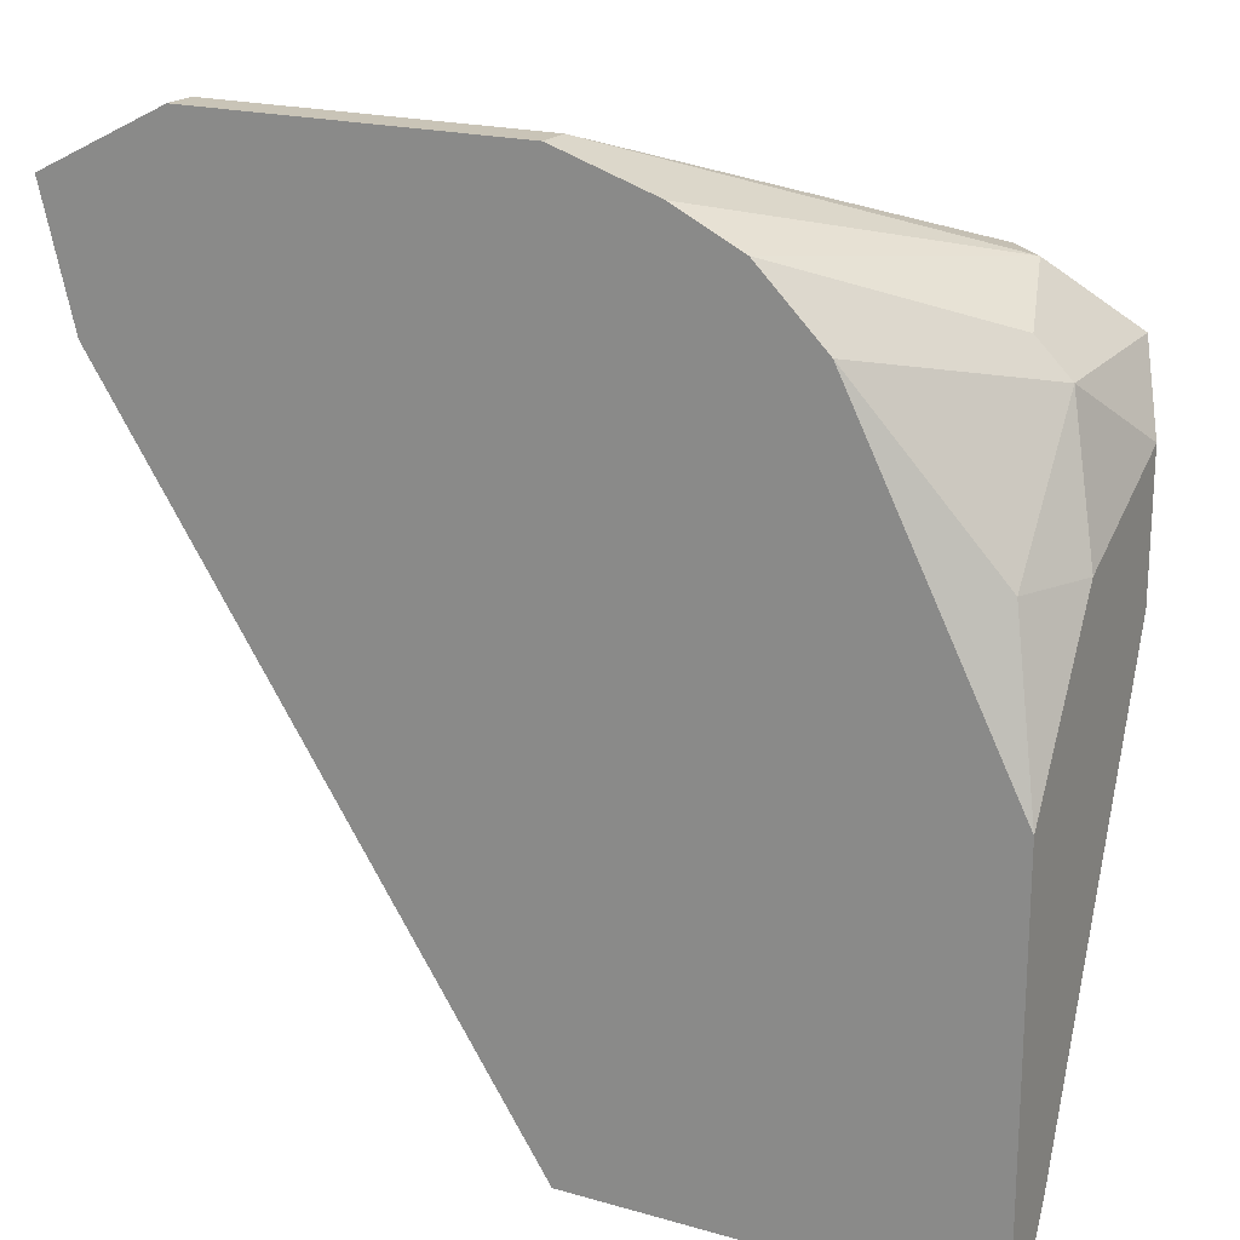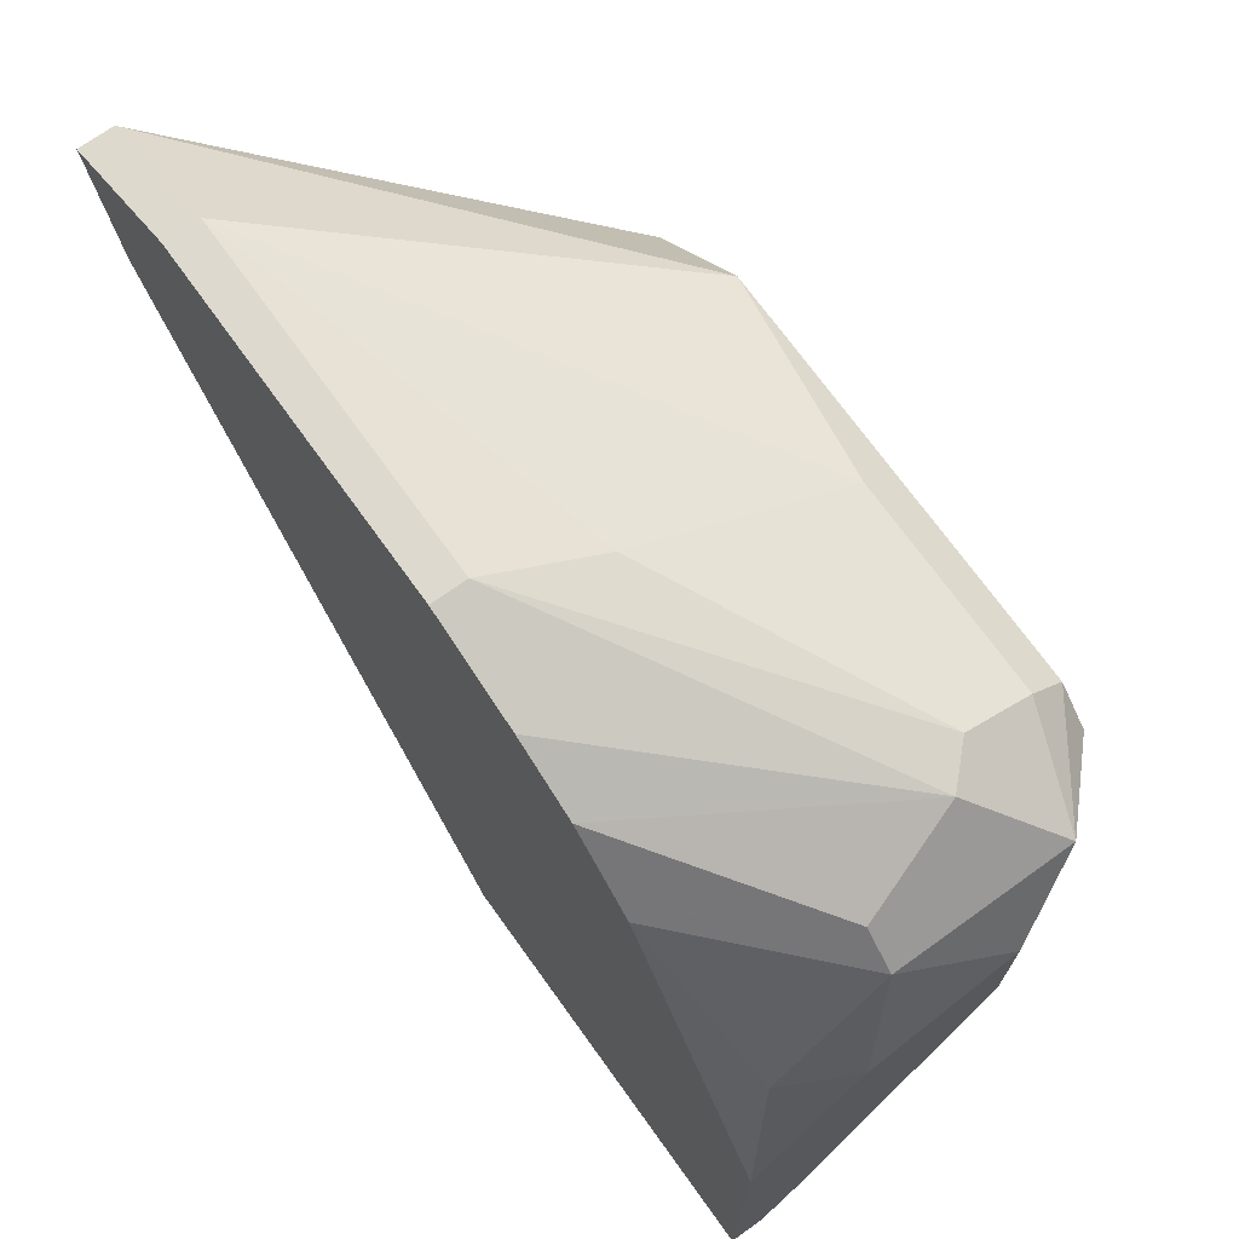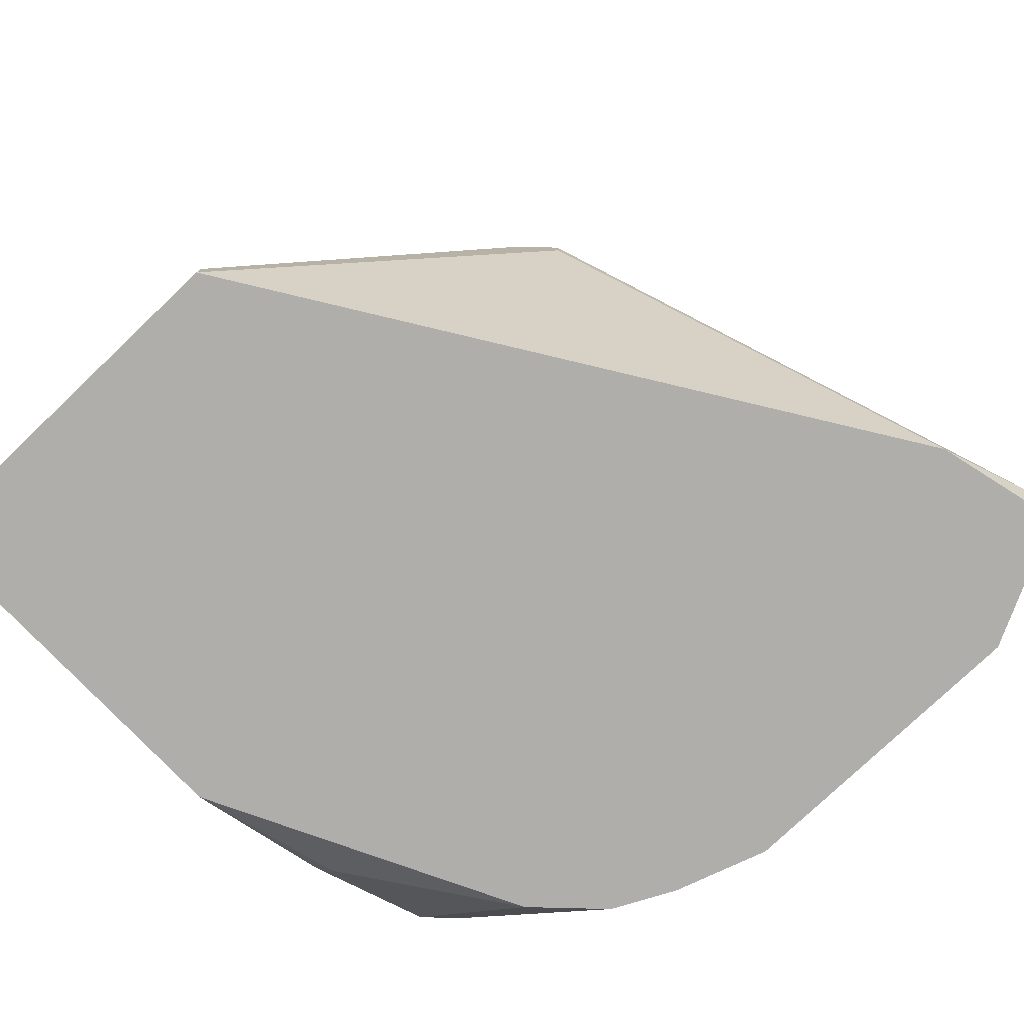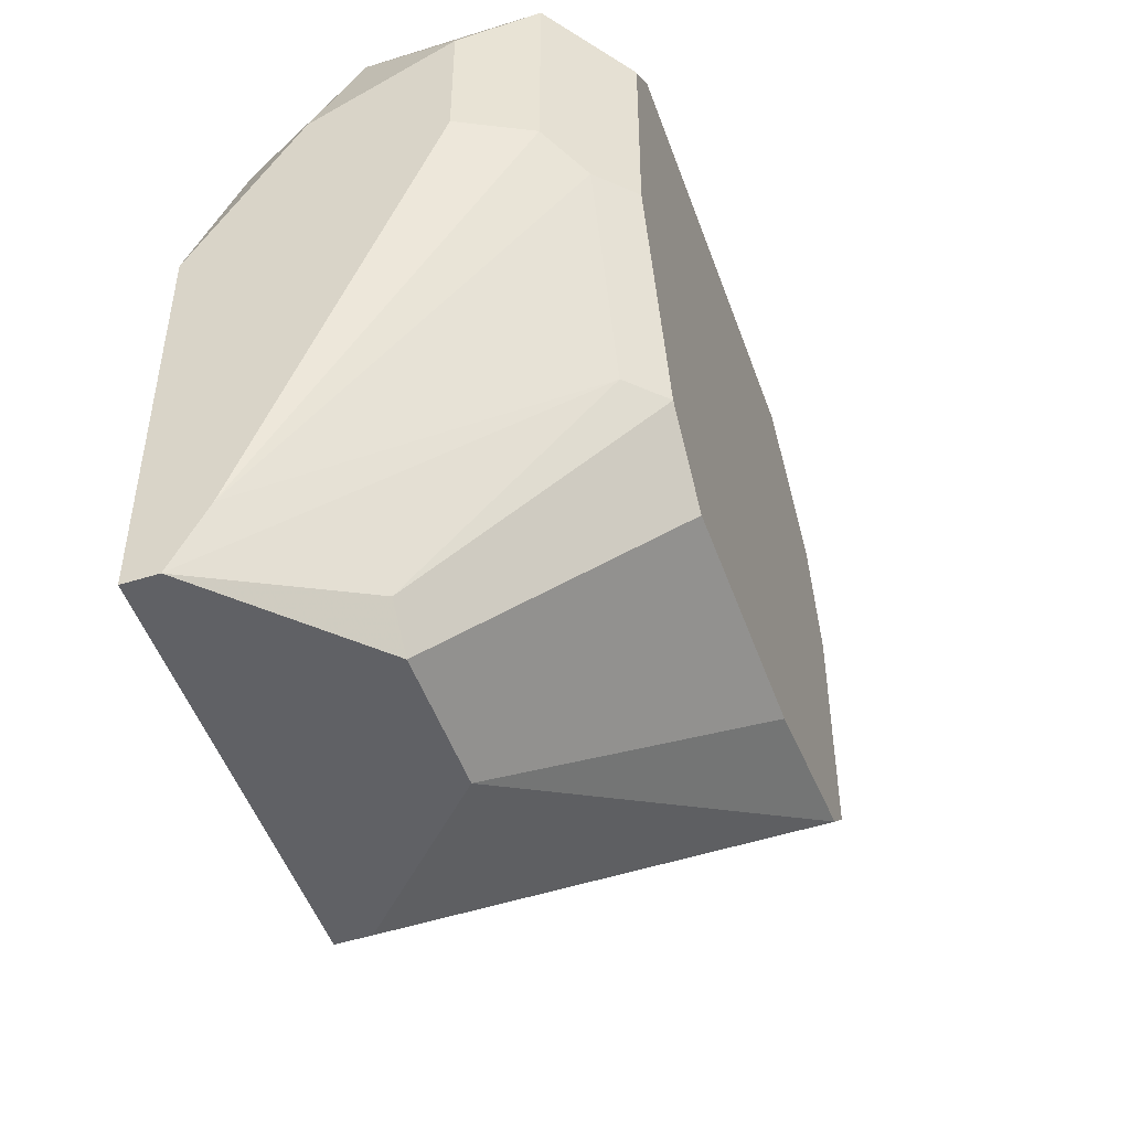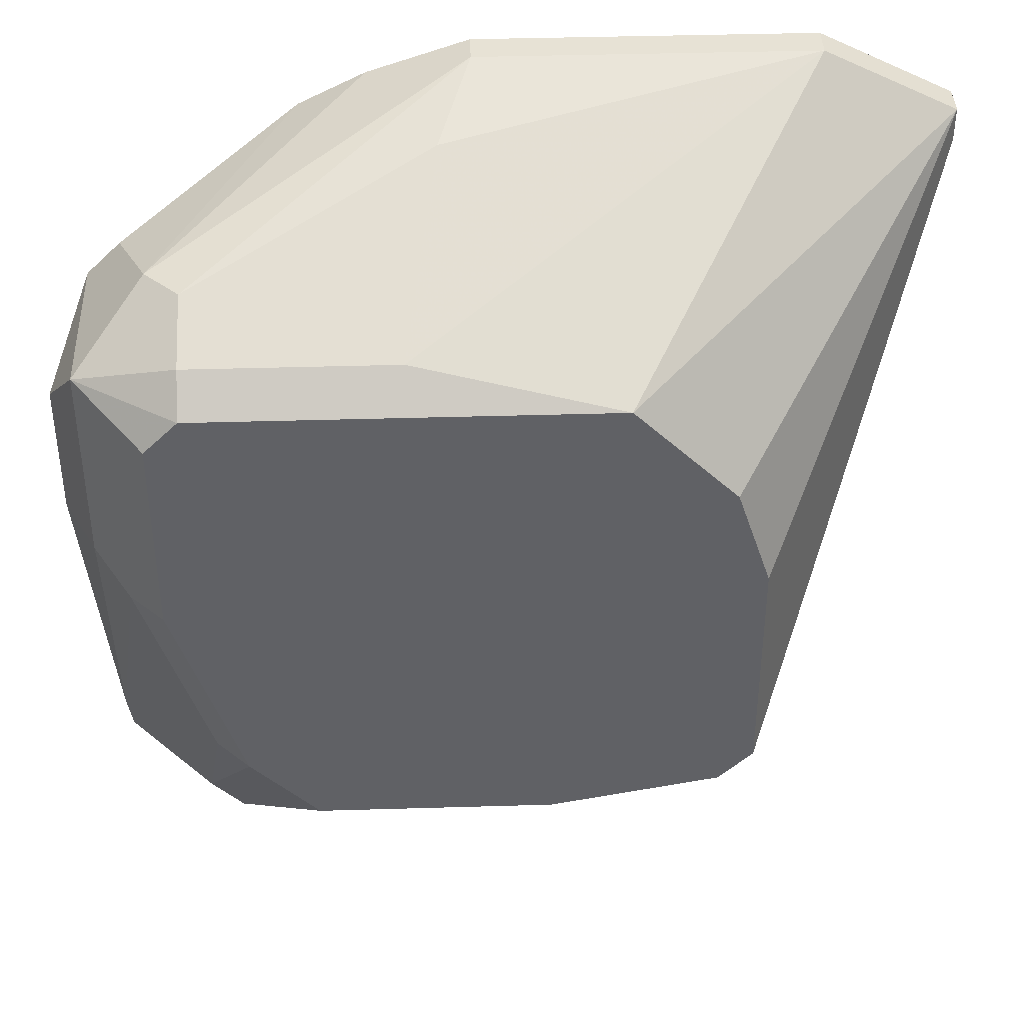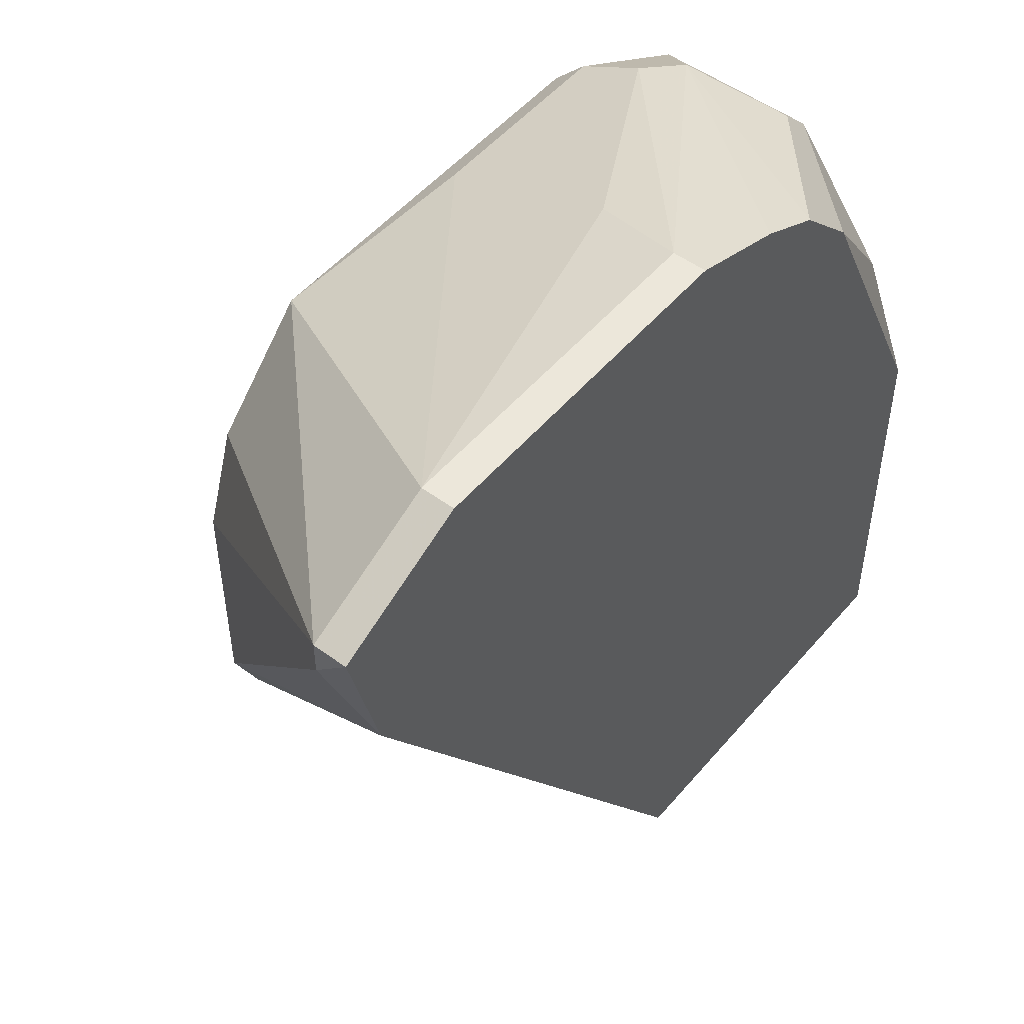
<metadata>
{"format":"obj","ext":"obj","renderer":"f3d","projection":"perspective","resolution":1024,"background":"white","views":[{"elev":19.9,"azim":-152.2,"up":"+Y"},{"elev":71.6,"azim":-125.7,"up":"+Y"},{"elev":-77.7,"azim":43.6,"up":"+Z"},{"elev":-49.7,"azim":-70.8,"up":"+Y"},{"elev":40.3,"azim":-2.1,"up":"+Y"},{"elev":50.9,"azim":128.8,"up":"+Y"}]}
</metadata>
<code>
v -0.0274 0.01369 0.01261
v -0.0274 -0.001259 0.005718
v -0.0274 0.02404 0.008016
v -0.0274 0.02059 0.01261
v -0.02279 0.004491 0.01261
v -0.02279 0.02519 -3.4e-05
v -0.0182 0.02634 0.004566
v -0.007851 0.01484 0.01261
v -0.007851 0.006791 0.01146
v -0.007851 0.006791 0.01261
v -0.02625 0.02174 0.01261
v -0.02625 0.02289 0.01146
v -0.02625 0.02404 0.009163
v -0.02625 0.006791 0.01146
v -0.02625 -0.002409 0.005718
v -0.01245 0.02174 0.01261
v -0.03085 0.01139 -3.4e-05
v -0.03085 0.01714 0.003417
v -0.03085 0.01484 0.008016
v -0.03085 -0.000109 0.002267
v -0.03085 0.01944 0.008016
v -0.03085 -0.002409 0.001117
v -0.03085 -0.002409 -3.4e-05
v -0.01705 0.02749 0.001117
v -0.01705 0.02749 -3.4e-05
v -0.01705 -0.002409 0.001117
v -0.01705 -0.002409 -3.4e-05
v -0.01475 0.004491 0.01261
v -0.02165 -0.002409 0.005718
v -0.0297 0.02174 0.01031
v -0.0297 0.02174 0.004566
v -0.0297 0.01714 0.001117
v -0.0297 0.01484 0.01031
v -0.005551 0.02749 0.001117
v -0.005551 0.02749 -3.4e-05
v -0.02509 0.02289 -3.4e-05
v -0.02509 0.006791 0.01261
v -0.0021 0.02059 -3.4e-05
v -0.0205 0.02634 -3.4e-05
v -0.02855 0.01369 0.01146
v -0.02855 0.02289 0.004566
v -0.00095 0.02404 0.001117
v -0.00095 0.02519 0.001117
v -0.00095 0.02519 -3.4e-05
v -0.01935 0.02289 0.01146
v -0.009001 0.01829 0.01261
v -0.009001 0.005641 0.01261
f 41 3 6
f 27 23 44
f 5 10 11
f 44 23 36
f 11 10 16
f 23 27 29
f 36 23 17
f 23 21 17
f 27 44 38
f 16 10 8
f 44 36 39
f 44 34 43
f 34 16 43
f 8 10 43
f 10 5 47
f 21 23 20
f 5 11 37
f 2 5 37
f 44 39 25
f 39 3 25
f 31 21 30
f 3 31 30
f 16 8 46
f 43 16 46
f 8 43 46
f 11 16 12
f 30 11 12
f 3 30 12
f 10 27 9
f 27 38 9
f 38 10 9
f 23 29 15
f 29 5 15
f 5 2 15
f 21 20 19
f 30 21 19
f 5 29 28
f 47 5 28
f 29 47 28
f 34 7 45
f 16 34 45
f 7 12 45
f 12 16 45
f 27 10 26
f 29 27 26
f 10 47 26
f 47 29 26
f 37 11 1
f 36 17 32
f 31 36 32
f 34 44 35
f 25 34 35
f 44 25 35
f 38 44 42
f 10 38 42
f 44 43 42
f 43 10 42
f 17 21 18
f 21 31 18
f 32 17 18
f 31 32 18
f 40 20 14
f 2 37 14
f 37 1 14
f 1 40 14
f 7 34 24
f 34 25 24
f 25 3 24
f 36 31 41
f 31 3 41
f 20 40 33
f 19 20 33
f 30 19 33
f 40 1 33
f 1 30 33
f 11 30 4
f 1 11 4
f 30 1 4
f 20 23 22
f 23 15 22
f 15 2 22
f 14 20 22
f 2 14 22
f 12 7 13
f 3 12 13
f 7 24 13
f 24 3 13
f 39 36 6
f 3 39 6
f 36 41 6

</code>
